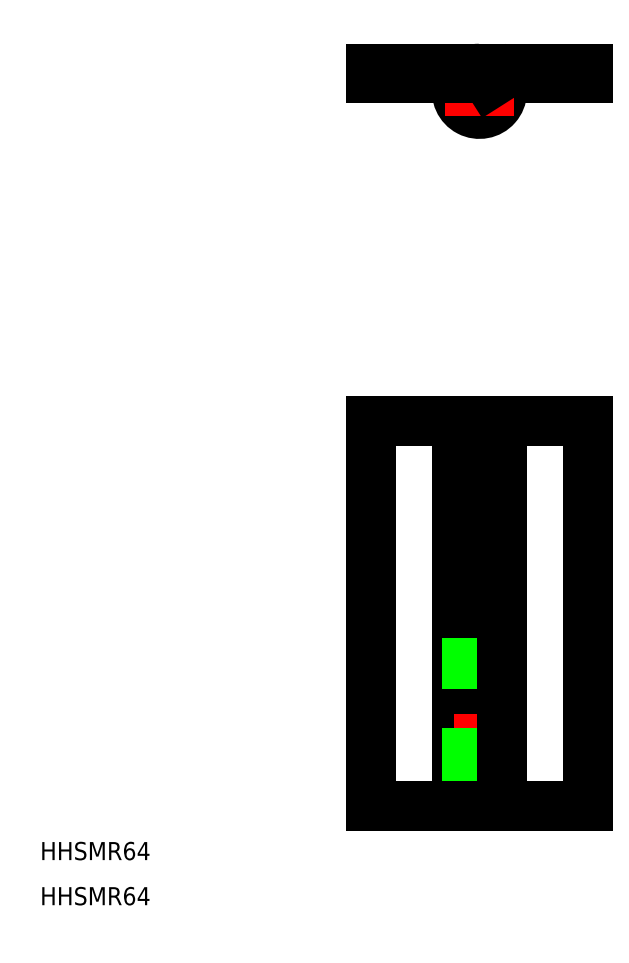
<metadata>
{"format":"dxf","ext":"dxf","renderer":"ezdxf+matplotlib","layout":"modelspace","background":"white","min_lineweight":24,"dpi":150}
</metadata>
<code>
0
SECTION
2
ENTITIES
0
LINE
8
0
10
2.15
20
64
30
0
11
2.15
21
32
31
0
0
LINE
8
0
10
-2.15
20
64
30
0
11
-2.15
21
32
31
0
0
LINE
8
0
10
18
20
0
30
0
11
18
21
64
31
0
0
LINE
8
0
10
-18
20
64
30
0
11
-18
21
0
31
0
0
LINE
8
0
10
-3.75
20
64
30
0
11
-3.75
21
0
31
0
0
LINE
8
CENTER
10
0
20
66
30
0
11
0
21
-2
31
0
0
LINE
8
0
10
3.75
20
7.1e-15
30
0
11
3.75
21
64
31
0
0
LINE
8
0
10
-3.75
20
32
30
0
11
-3.75
21
64
31
0
0
TEXT
8
0
10
-73.05
20
-16.58
30
0
40
3
1
HHSMR64
0
TEXT
8
0
10
-73.05
20
-9.078
30
0
40
3
1
HHSMR64
0
LINE
8
0
10
2
20
32
30
0
11
2
21
0
31
0
0
LINE
8
0
10
-2
20
32
30
0
11
-2
21
0
31
0
0
LINE
8
0
10
3.75
20
32
30
0
11
3.75
21
0
31
0
0
LINE
8
0
10
-2
20
0
30
0
11
2
21
0
31
0
0
LINE
8
0
10
-18
20
0
30
0
11
-2
21
0
31
0
0
LINE
8
0
10
18
20
0
30
0
11
3.75
21
0
31
0
0
LINE
8
0
10
2
20
0
30
0
11
3.75
21
0
31
0
0
LINE
8
0
10
2
20
32
30
0
11
0
21
32
31
0
0
LINE
8
0
10
2
20
32
30
0
11
0
21
32
31
0
0
LINE
8
0
10
-3.75
20
32
30
0
11
-2
21
32
31
0
0
LINE
8
0
10
-2
20
32
30
0
11
0
21
32
31
0
0
LINE
8
0
10
-2
20
32
30
0
11
0
21
32
31
0
0
LINE
8
0
10
3.75
20
32
30
0
11
2
21
32
31
0
0
LINE
8
0
10
2
20
64
30
0
11
-2
21
64
31
0
0
LINE
8
0
10
-18
20
64
30
0
11
-3.75
21
64
31
0
0
LINE
8
0
10
-2
20
64
30
0
11
-3.75
21
64
31
0
0
LINE
8
0
10
18
20
64
30
0
11
2
21
64
31
0
0
LINE
8
CENTER
10
0
20
124.5
30
0
11
0
21
113
31
0
0
ARC
8
0
10
0
20
118.7
30
0
40
3.75
50
90
51
34.98
0
CIRCLE
8
0
10
0
20
118.7
30
0
40
2
0
LINE
8
0
10
0
20
120.9
30
0
11
18
21
120.9
31
0
0
LINE
8
0
10
-18
20
122.5
30
0
11
18
21
122.5
31
0
0
ARC
8
0
10
0
20
118.7
30
0
40
2.15
50
90
51
36.87
0
LINE
8
CENTER
10
-5.75
20
118.7
30
0
11
5.75
21
118.7
31
0
0
LINE
8
0
10
-18.01
20
120.9
30
0
11
-3.072
21
120.9
31
0
0
LINE
8
0
10
-18
20
122.5
30
0
11
-18
21
120.9
31
0
0
LINE
8
0
10
-3.75
20
122.5
30
0
11
-3.75
21
120.9
31
0
0
LINE
8
0
10
3.072
20
120.9
30
0
11
1.72
21
120
31
0
0
LINE
8
0
10
18
20
122.5
30
0
11
18
21
120.9
31
0
0
LINE
8
0
10
-3.75
20
122.5
30
0
11
-3.75
21
120.9
31
0
0
ENDSEC
0
EOF

</code>
